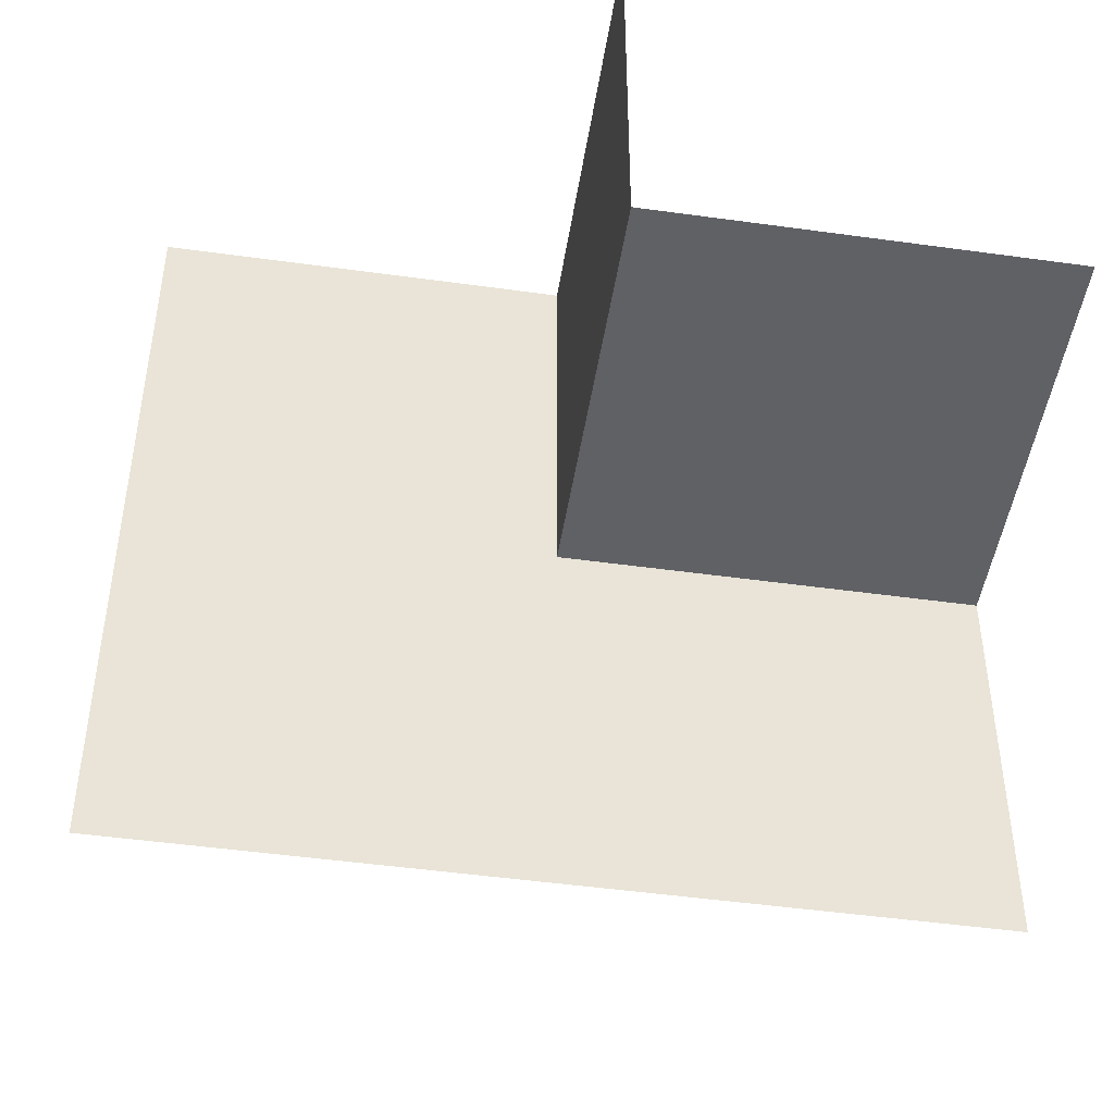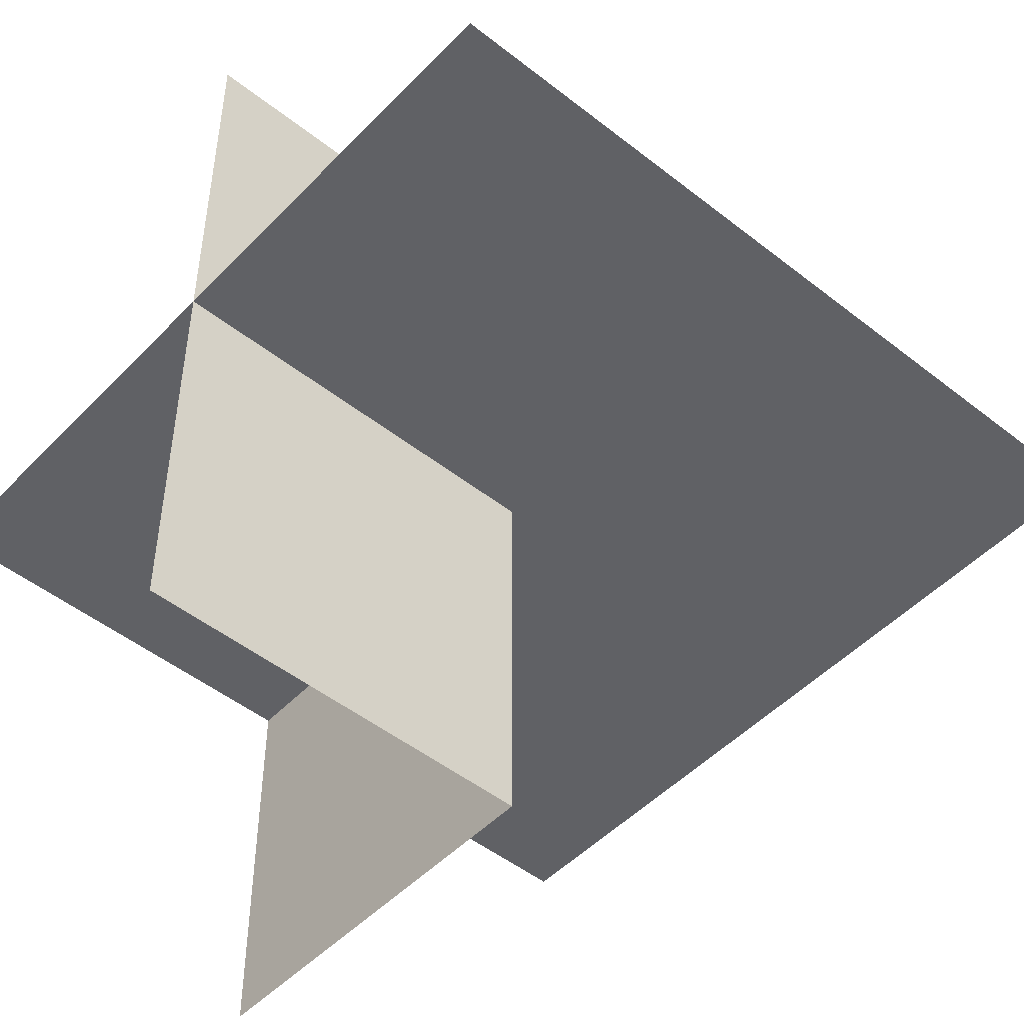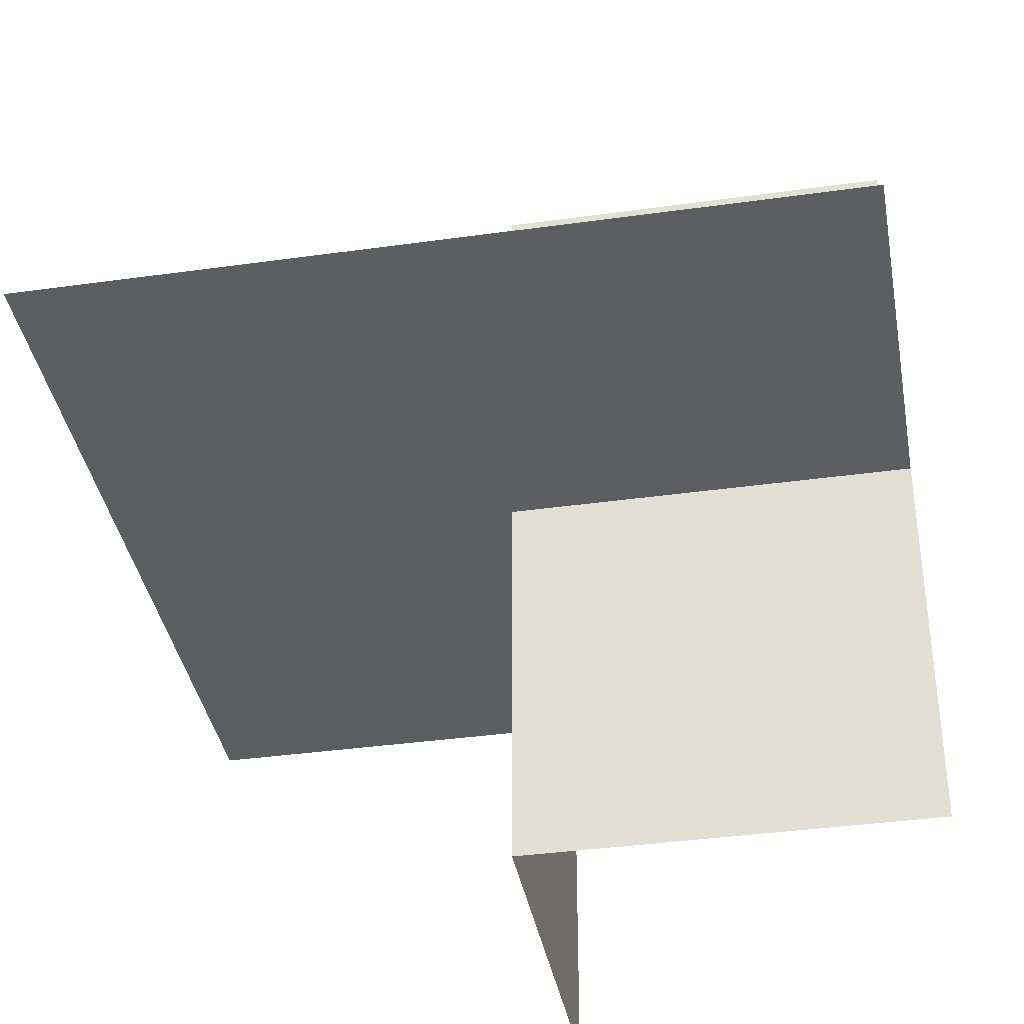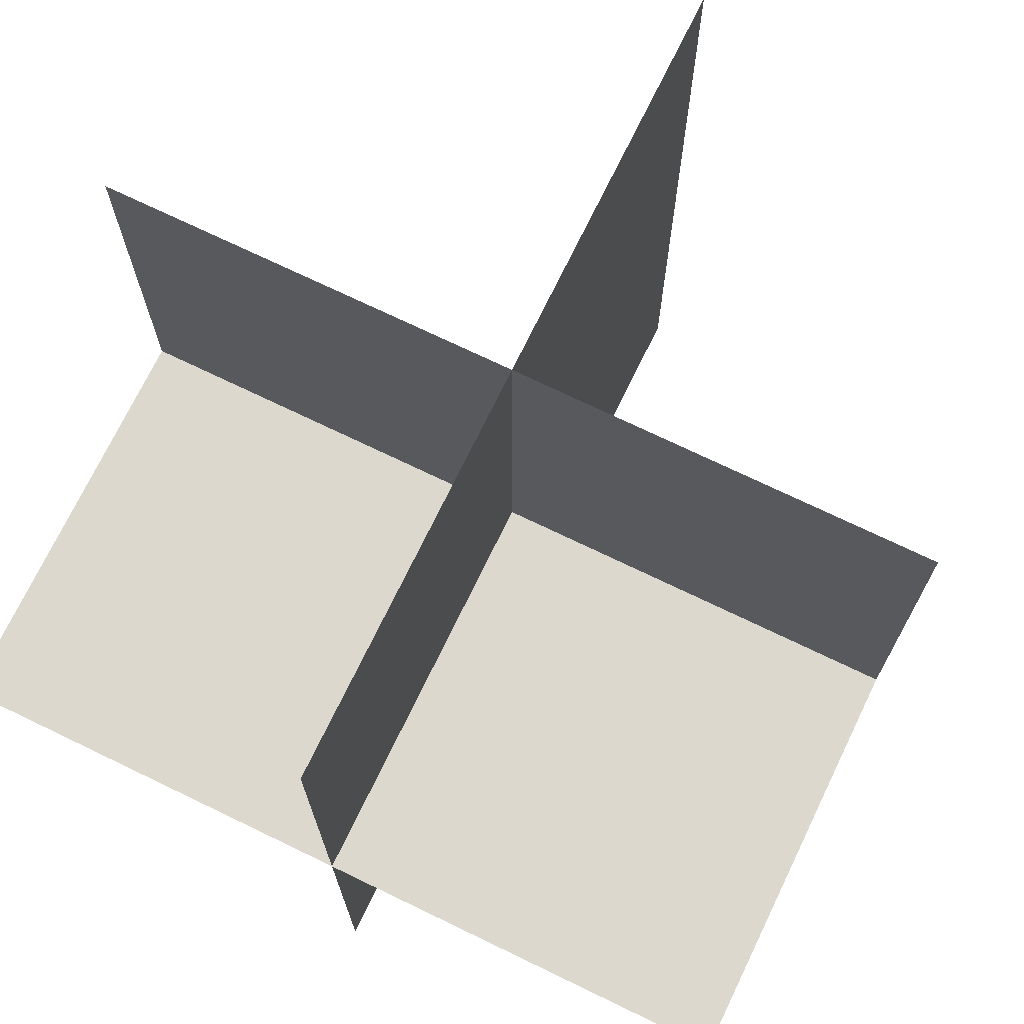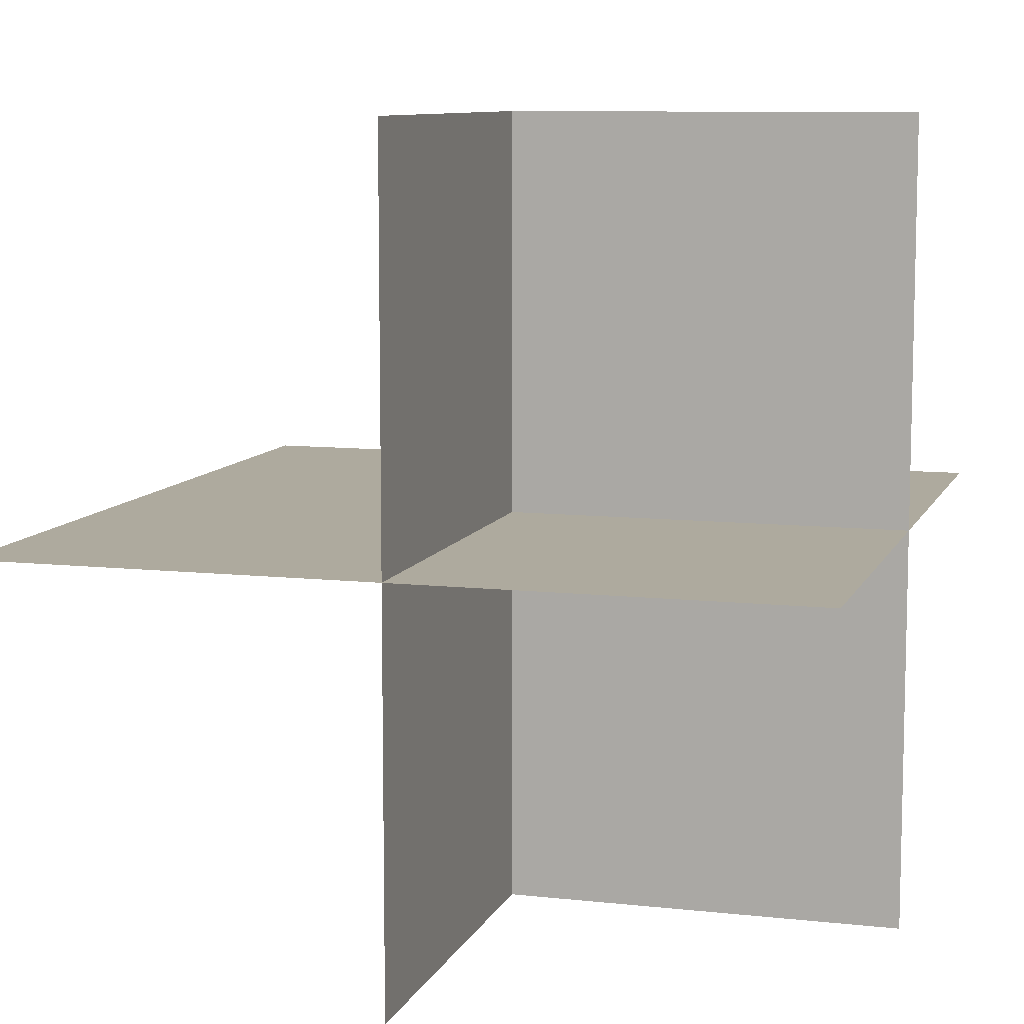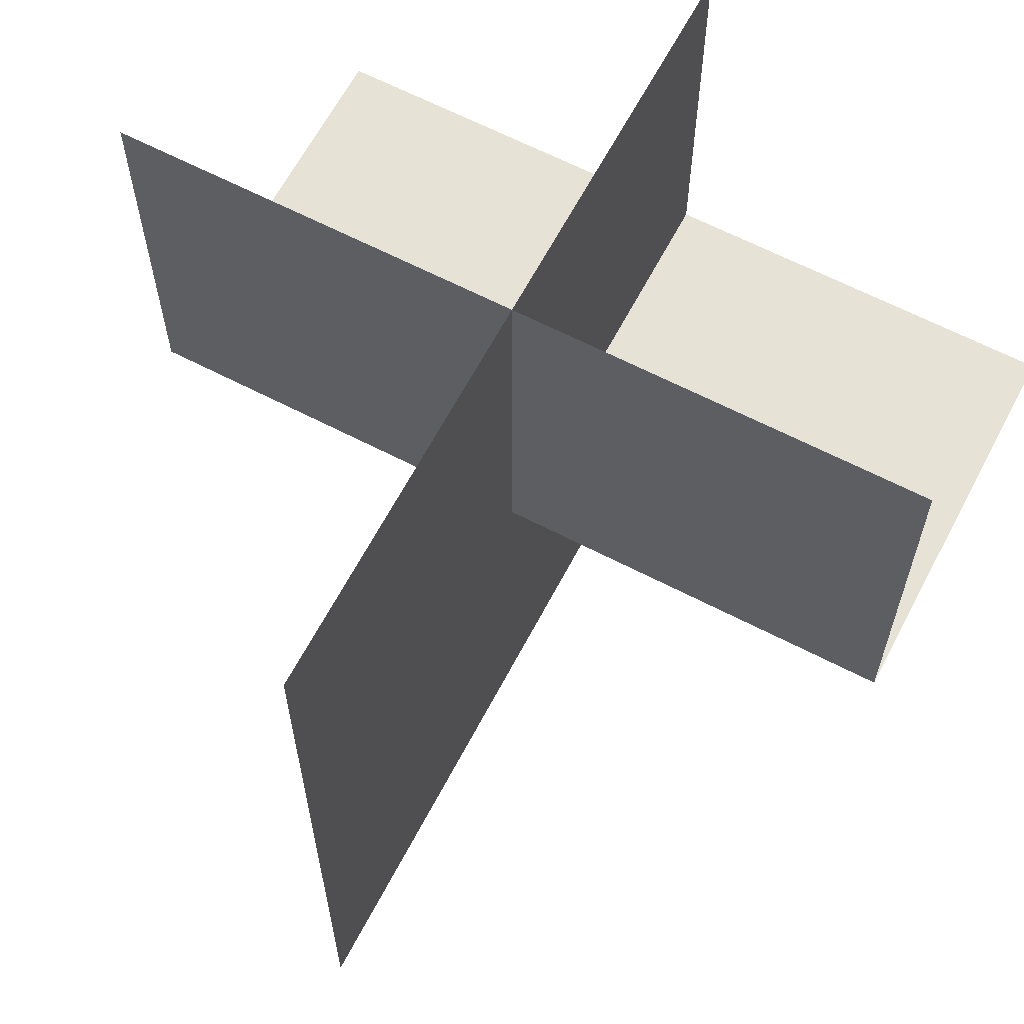
<metadata>
{"format":"obj","ext":"obj","renderer":"f3d","projection":"perspective","resolution":1024,"background":"white","views":[{"elev":-47.7,"azim":171.1,"up":"+Y"},{"elev":-48.8,"azim":-41.3,"up":"+Z"},{"elev":-37.9,"azim":100.1,"up":"+Z"},{"elev":72.1,"azim":-64.2,"up":"+Y"},{"elev":9.2,"azim":-163.6,"up":"+Z"},{"elev":63.8,"azim":117.7,"up":"+Y"}]}
</metadata>
<code>
o 1010_1100_立方体.115
v -34.02 0.5 16.96
v -34.52 0.5 17.46
v -34.02 0 16.96
v -34.52 -0 16.96
v -34.52 -0 17.46
v -34.52 -0.5 17.46
v -34.52 -0 17.96
v -33.52 0.5 17.46
v -34.02 0.5 17.46
v -34.02 0.5 17.96
v -34.02 -0.5 17.46
v -33.52 -0.5 17.46
v -34.02 -0 17.46
v -33.52 -0 17.46
v -34.02 -0 17.96
f 3 5 4
f 3 9 13
f 13 2 5
f 13 6 5
f 15 5 7
f 10 13 15
f 9 14 13
f 13 12 11
f 3 13 5
f 3 1 9
f 13 9 2
f 13 11 6
f 15 13 5
f 10 9 13
f 9 8 14
f 13 14 12

</code>
